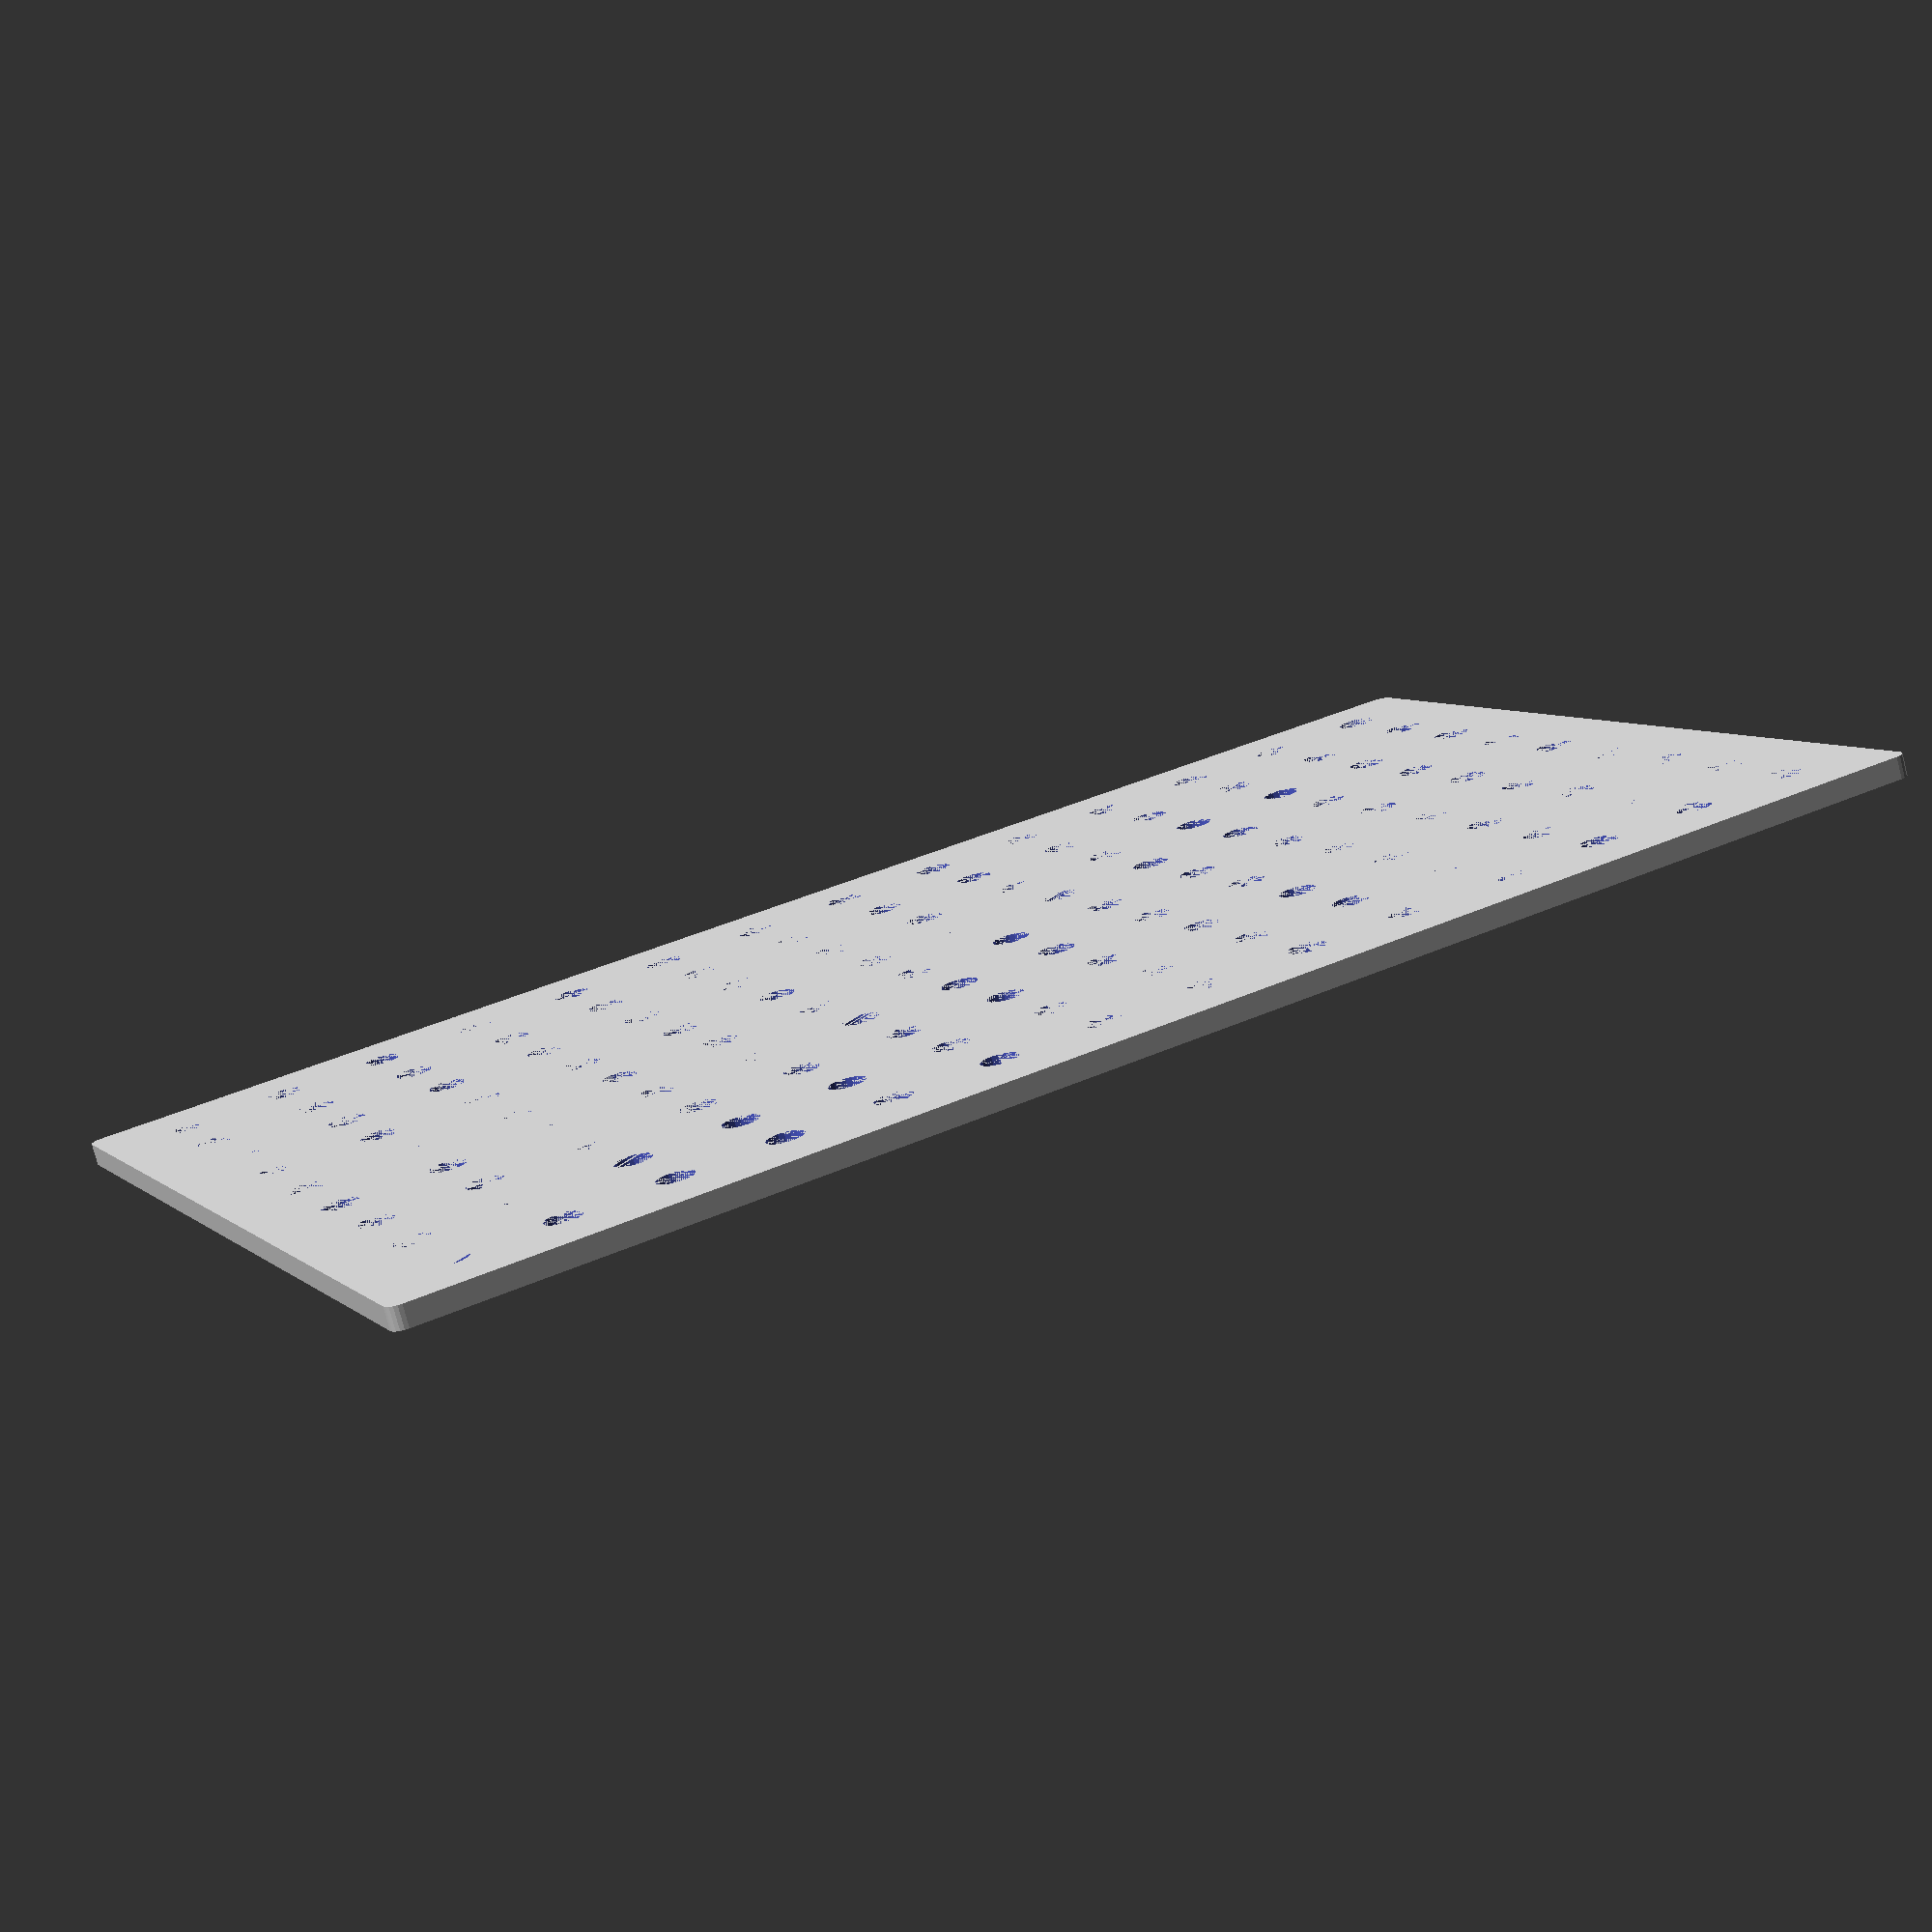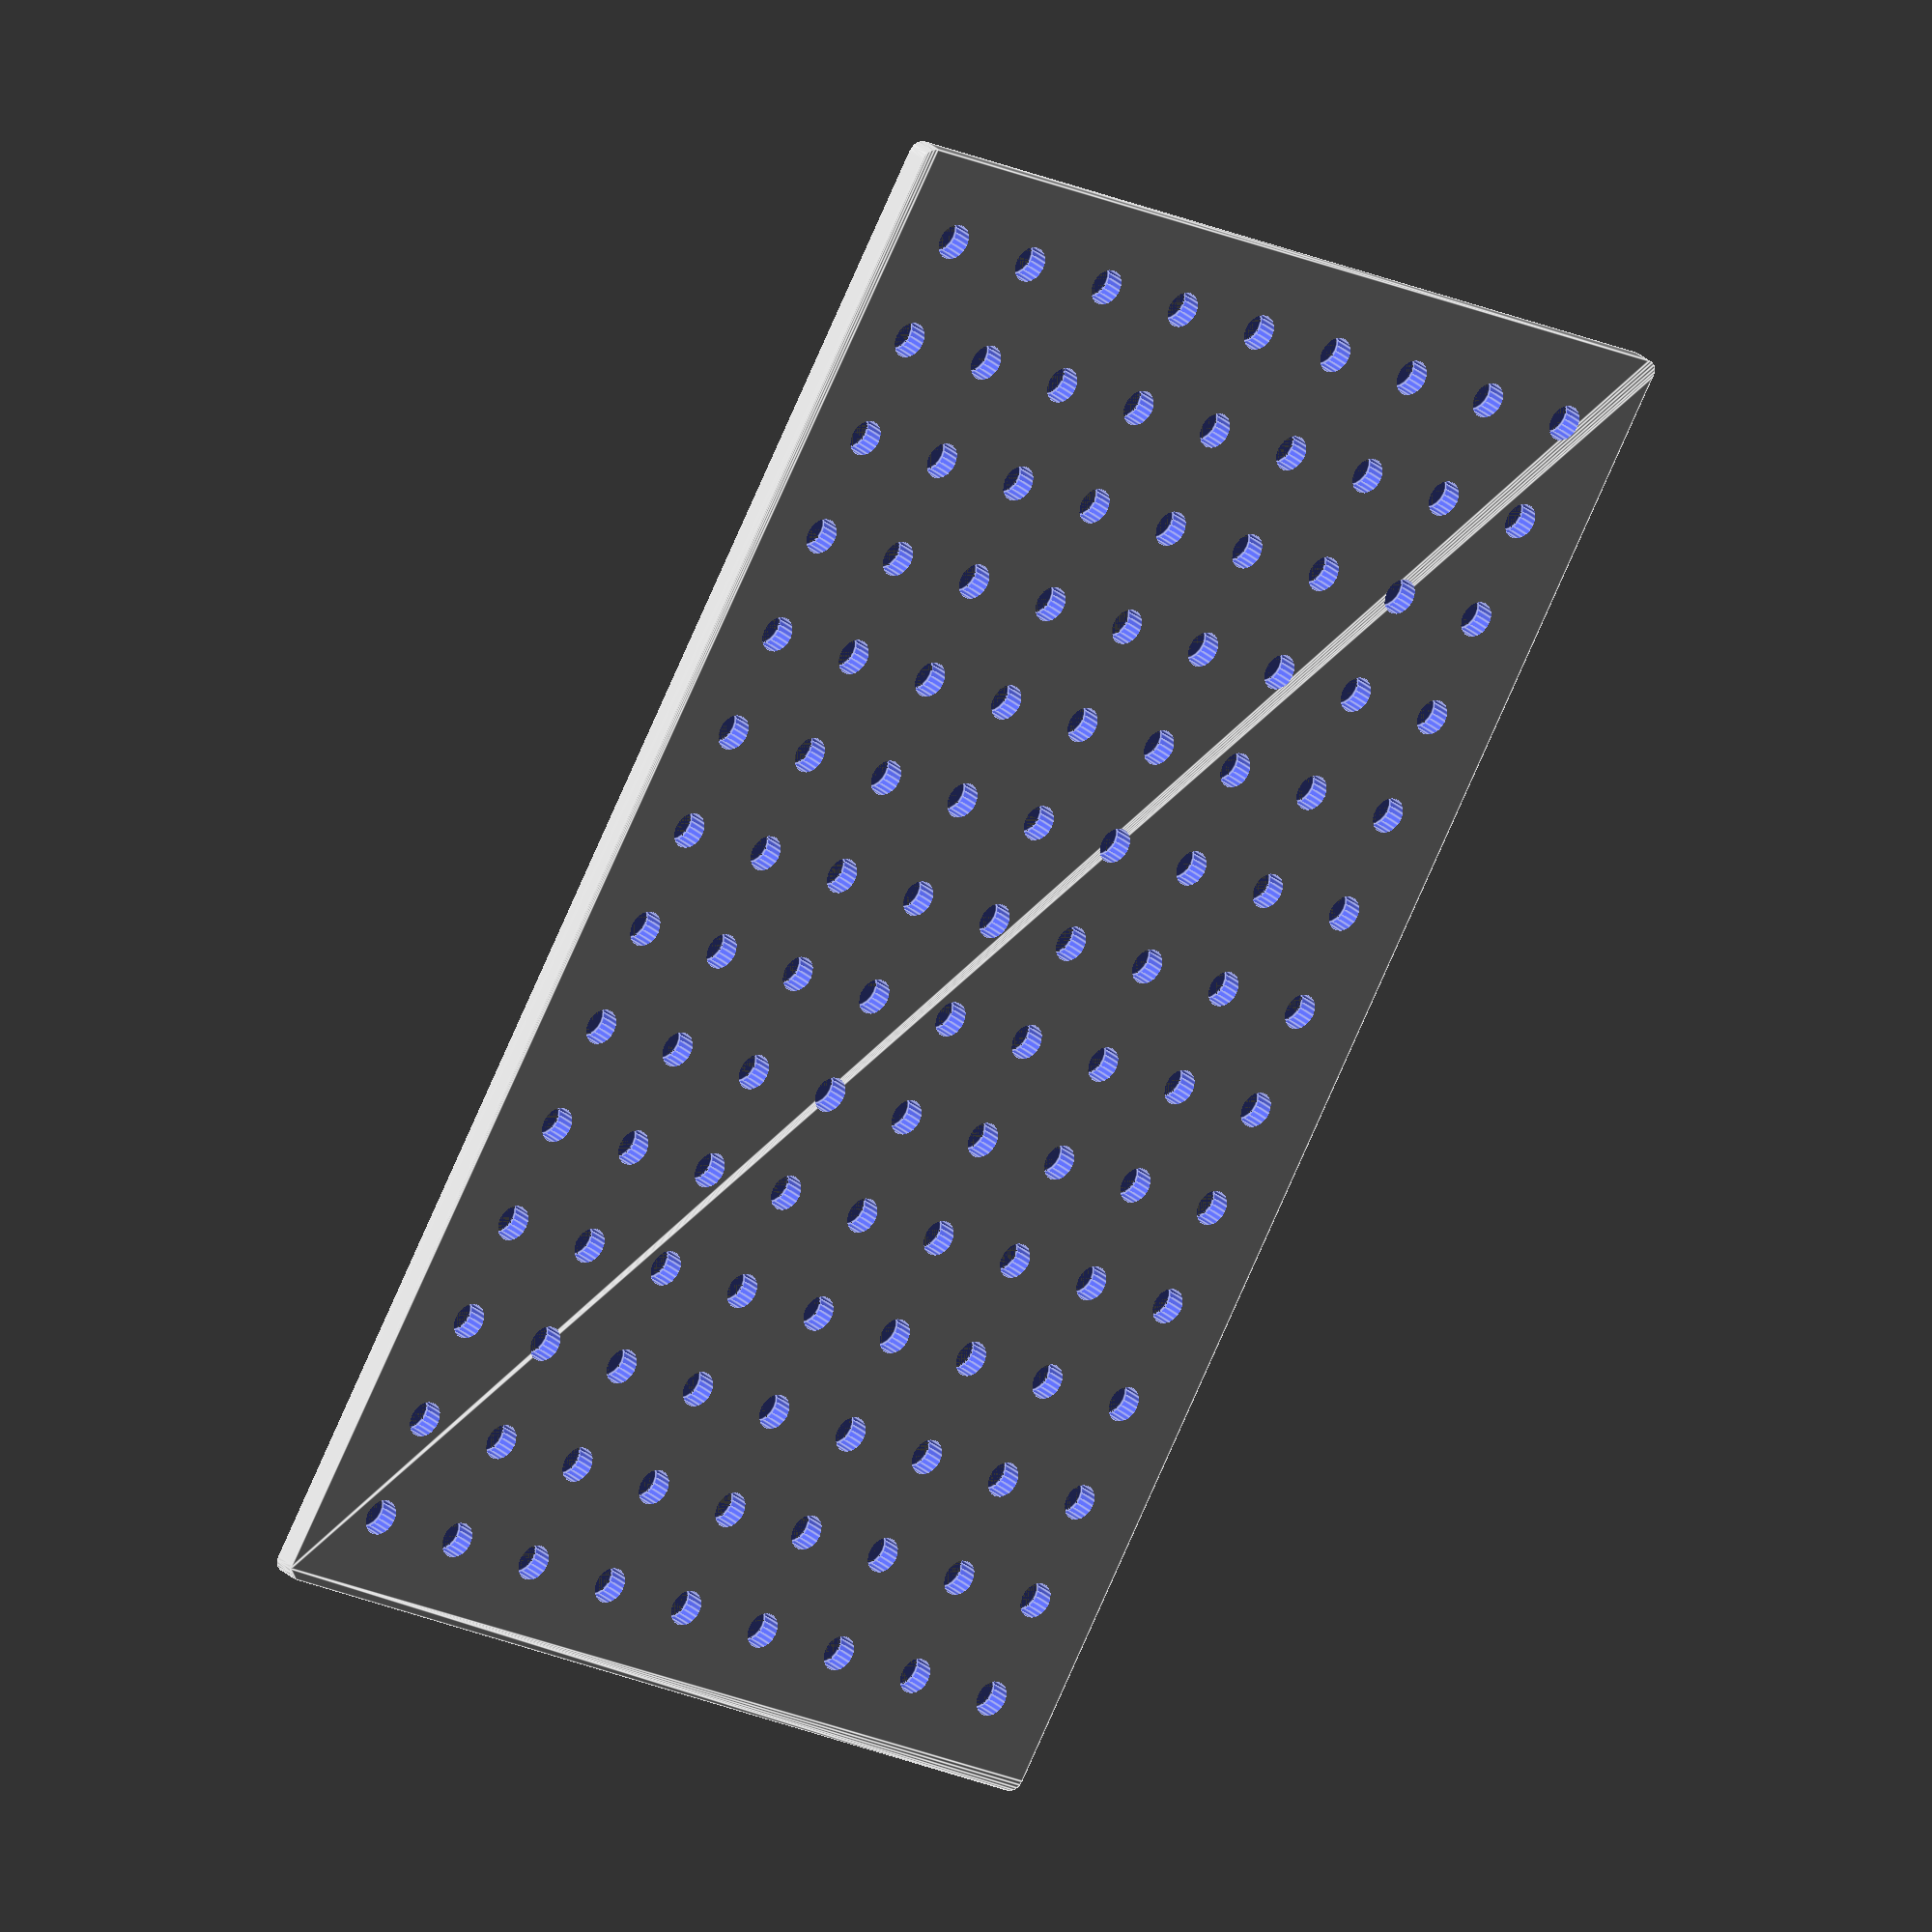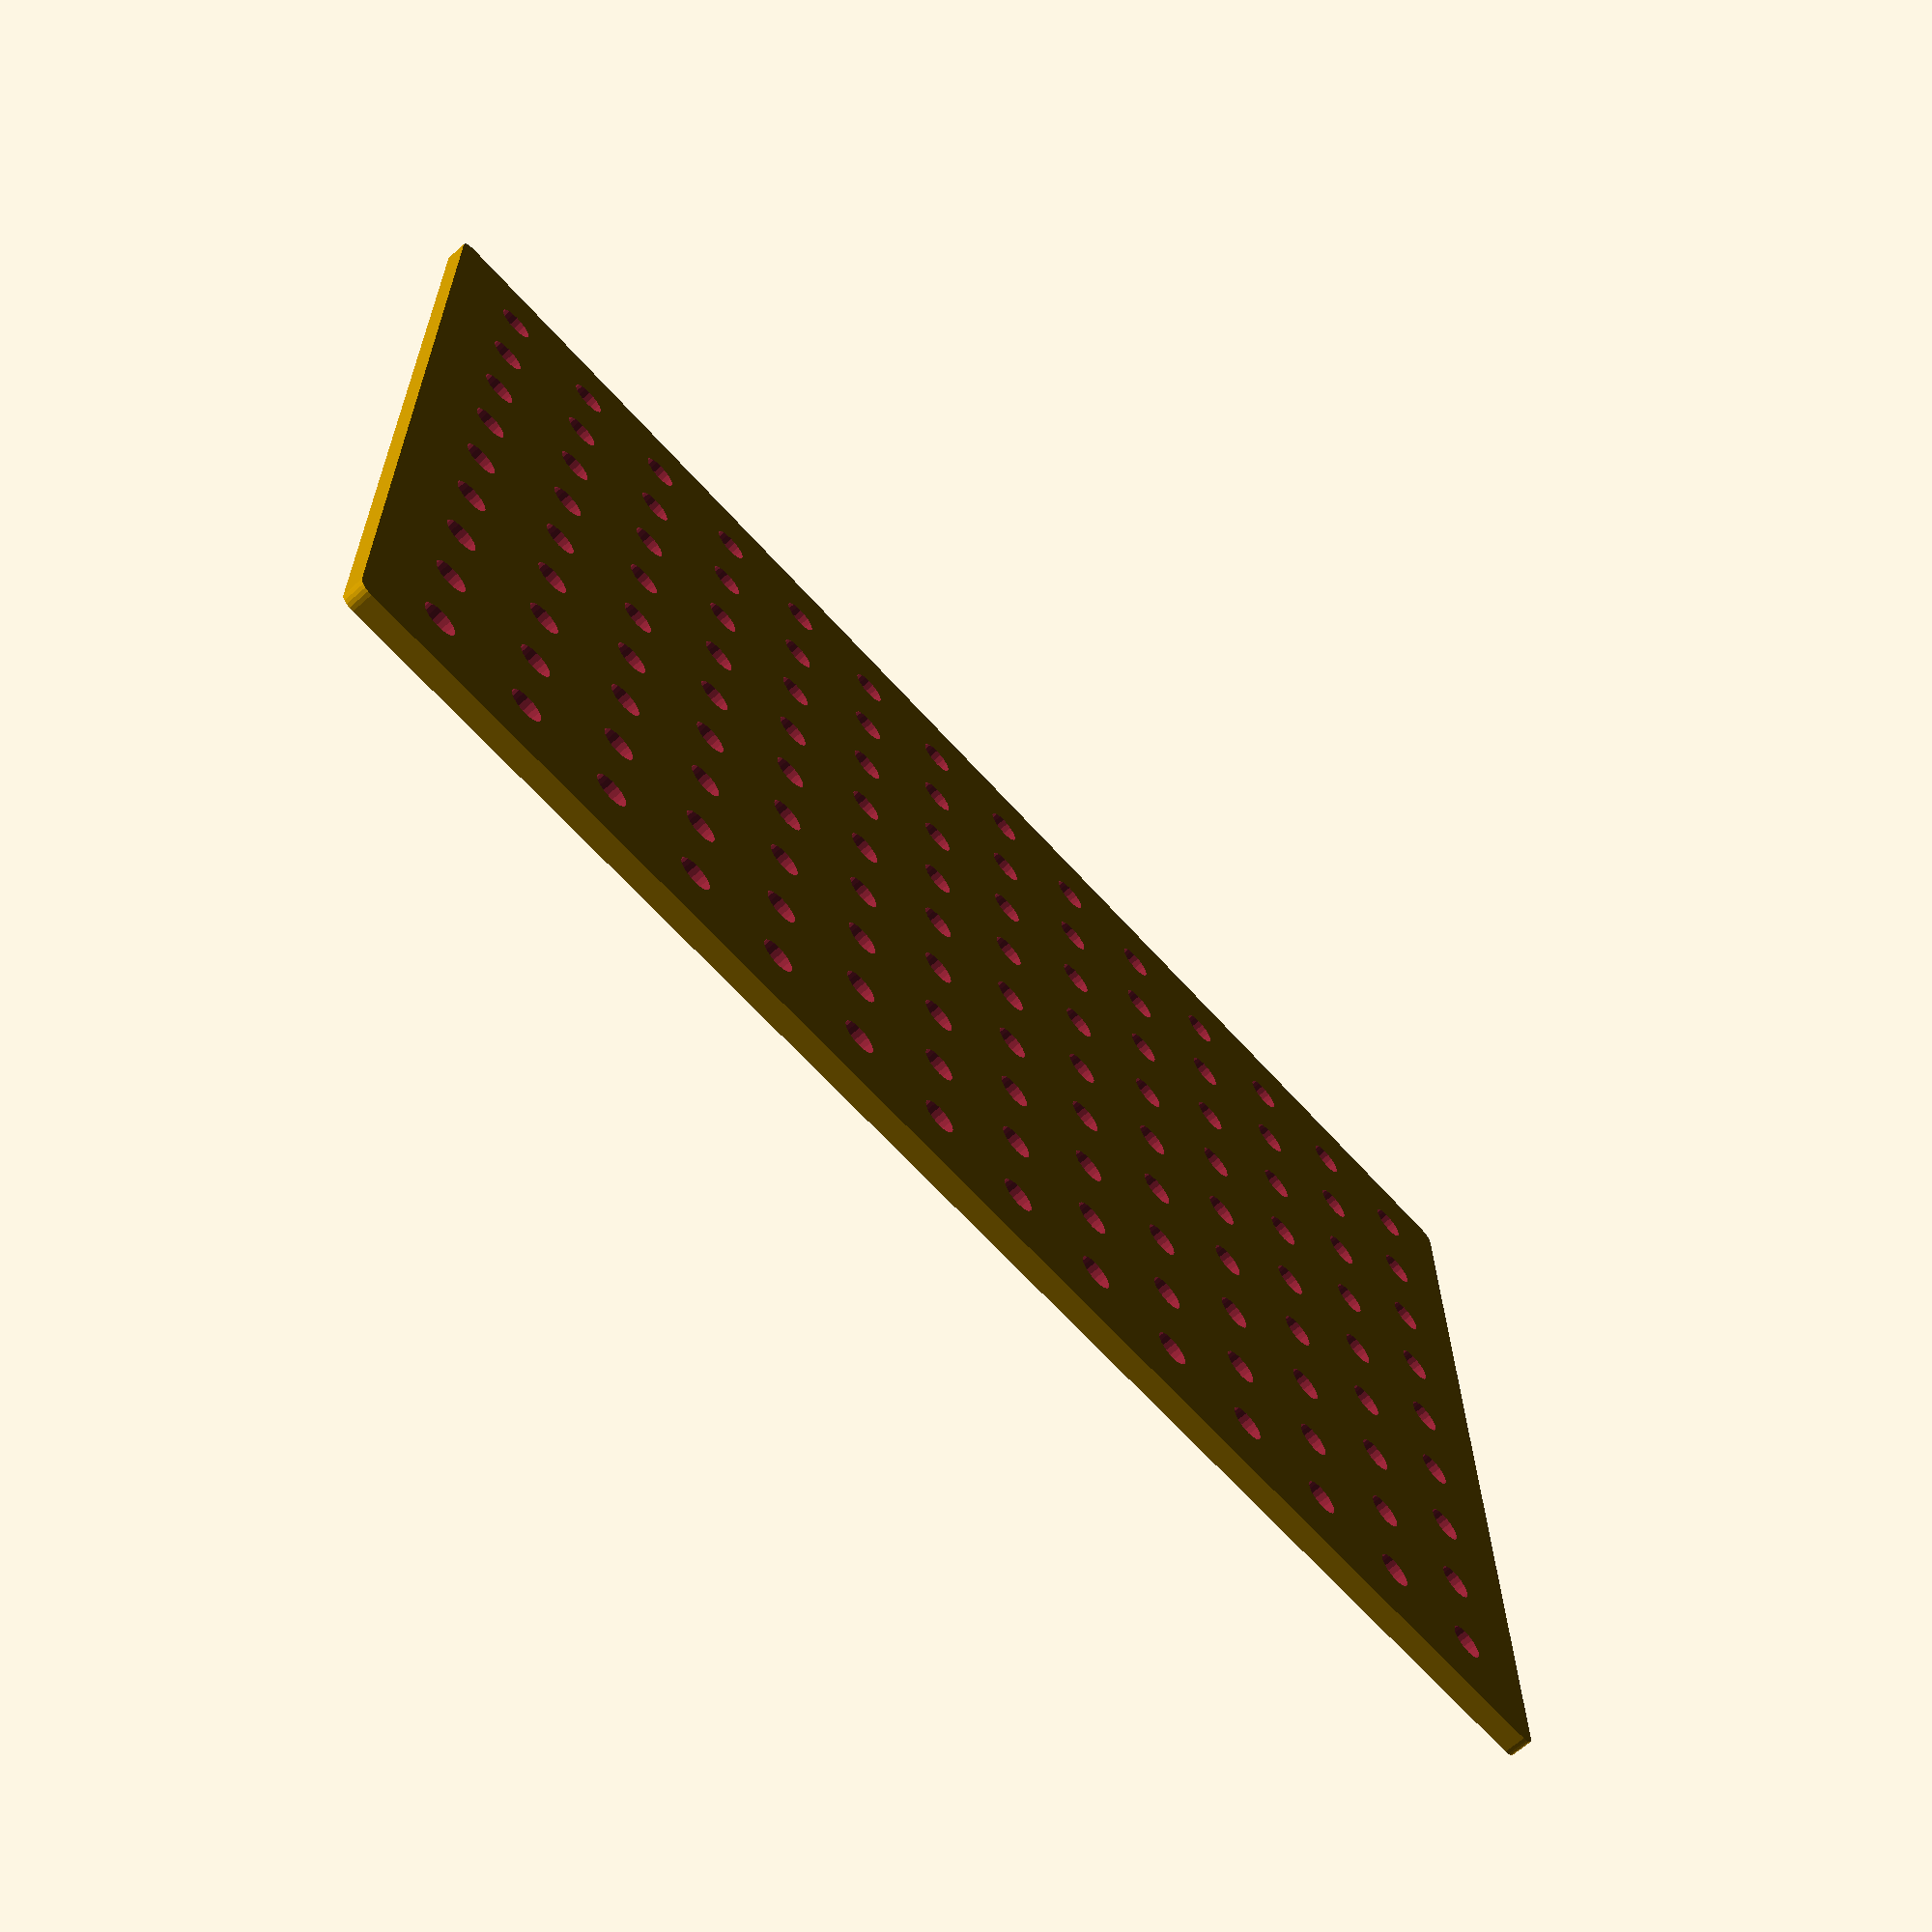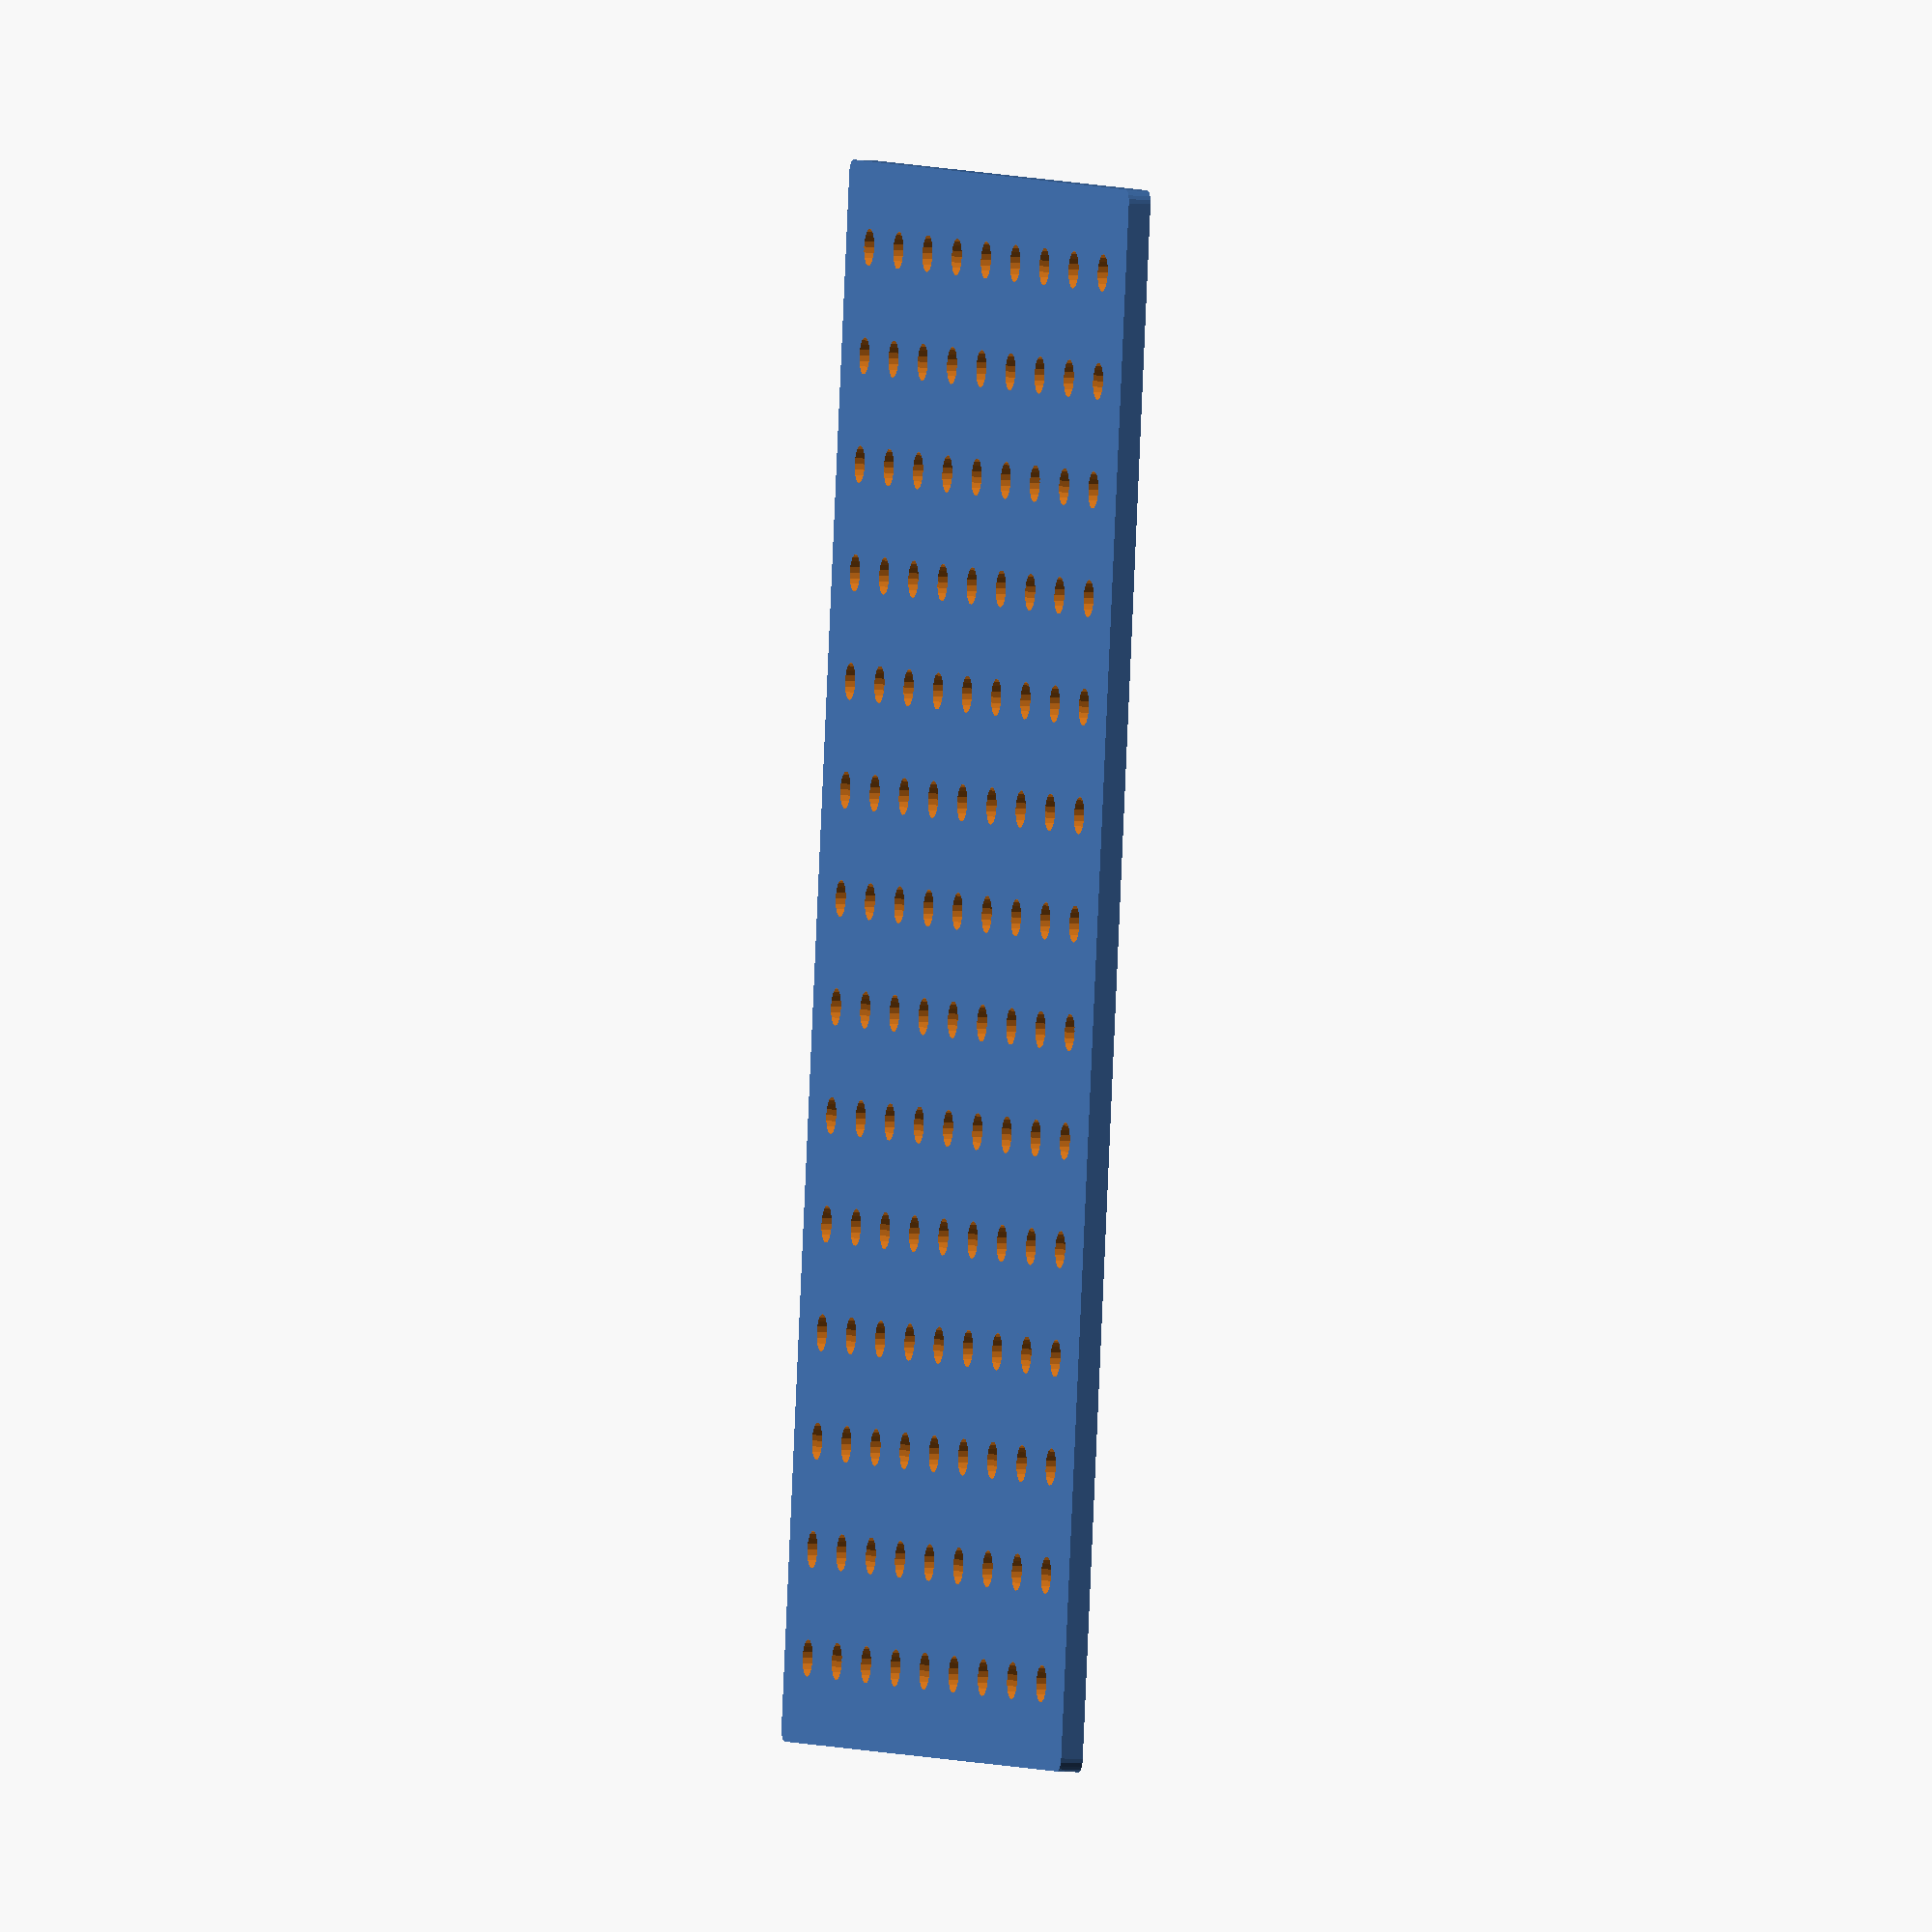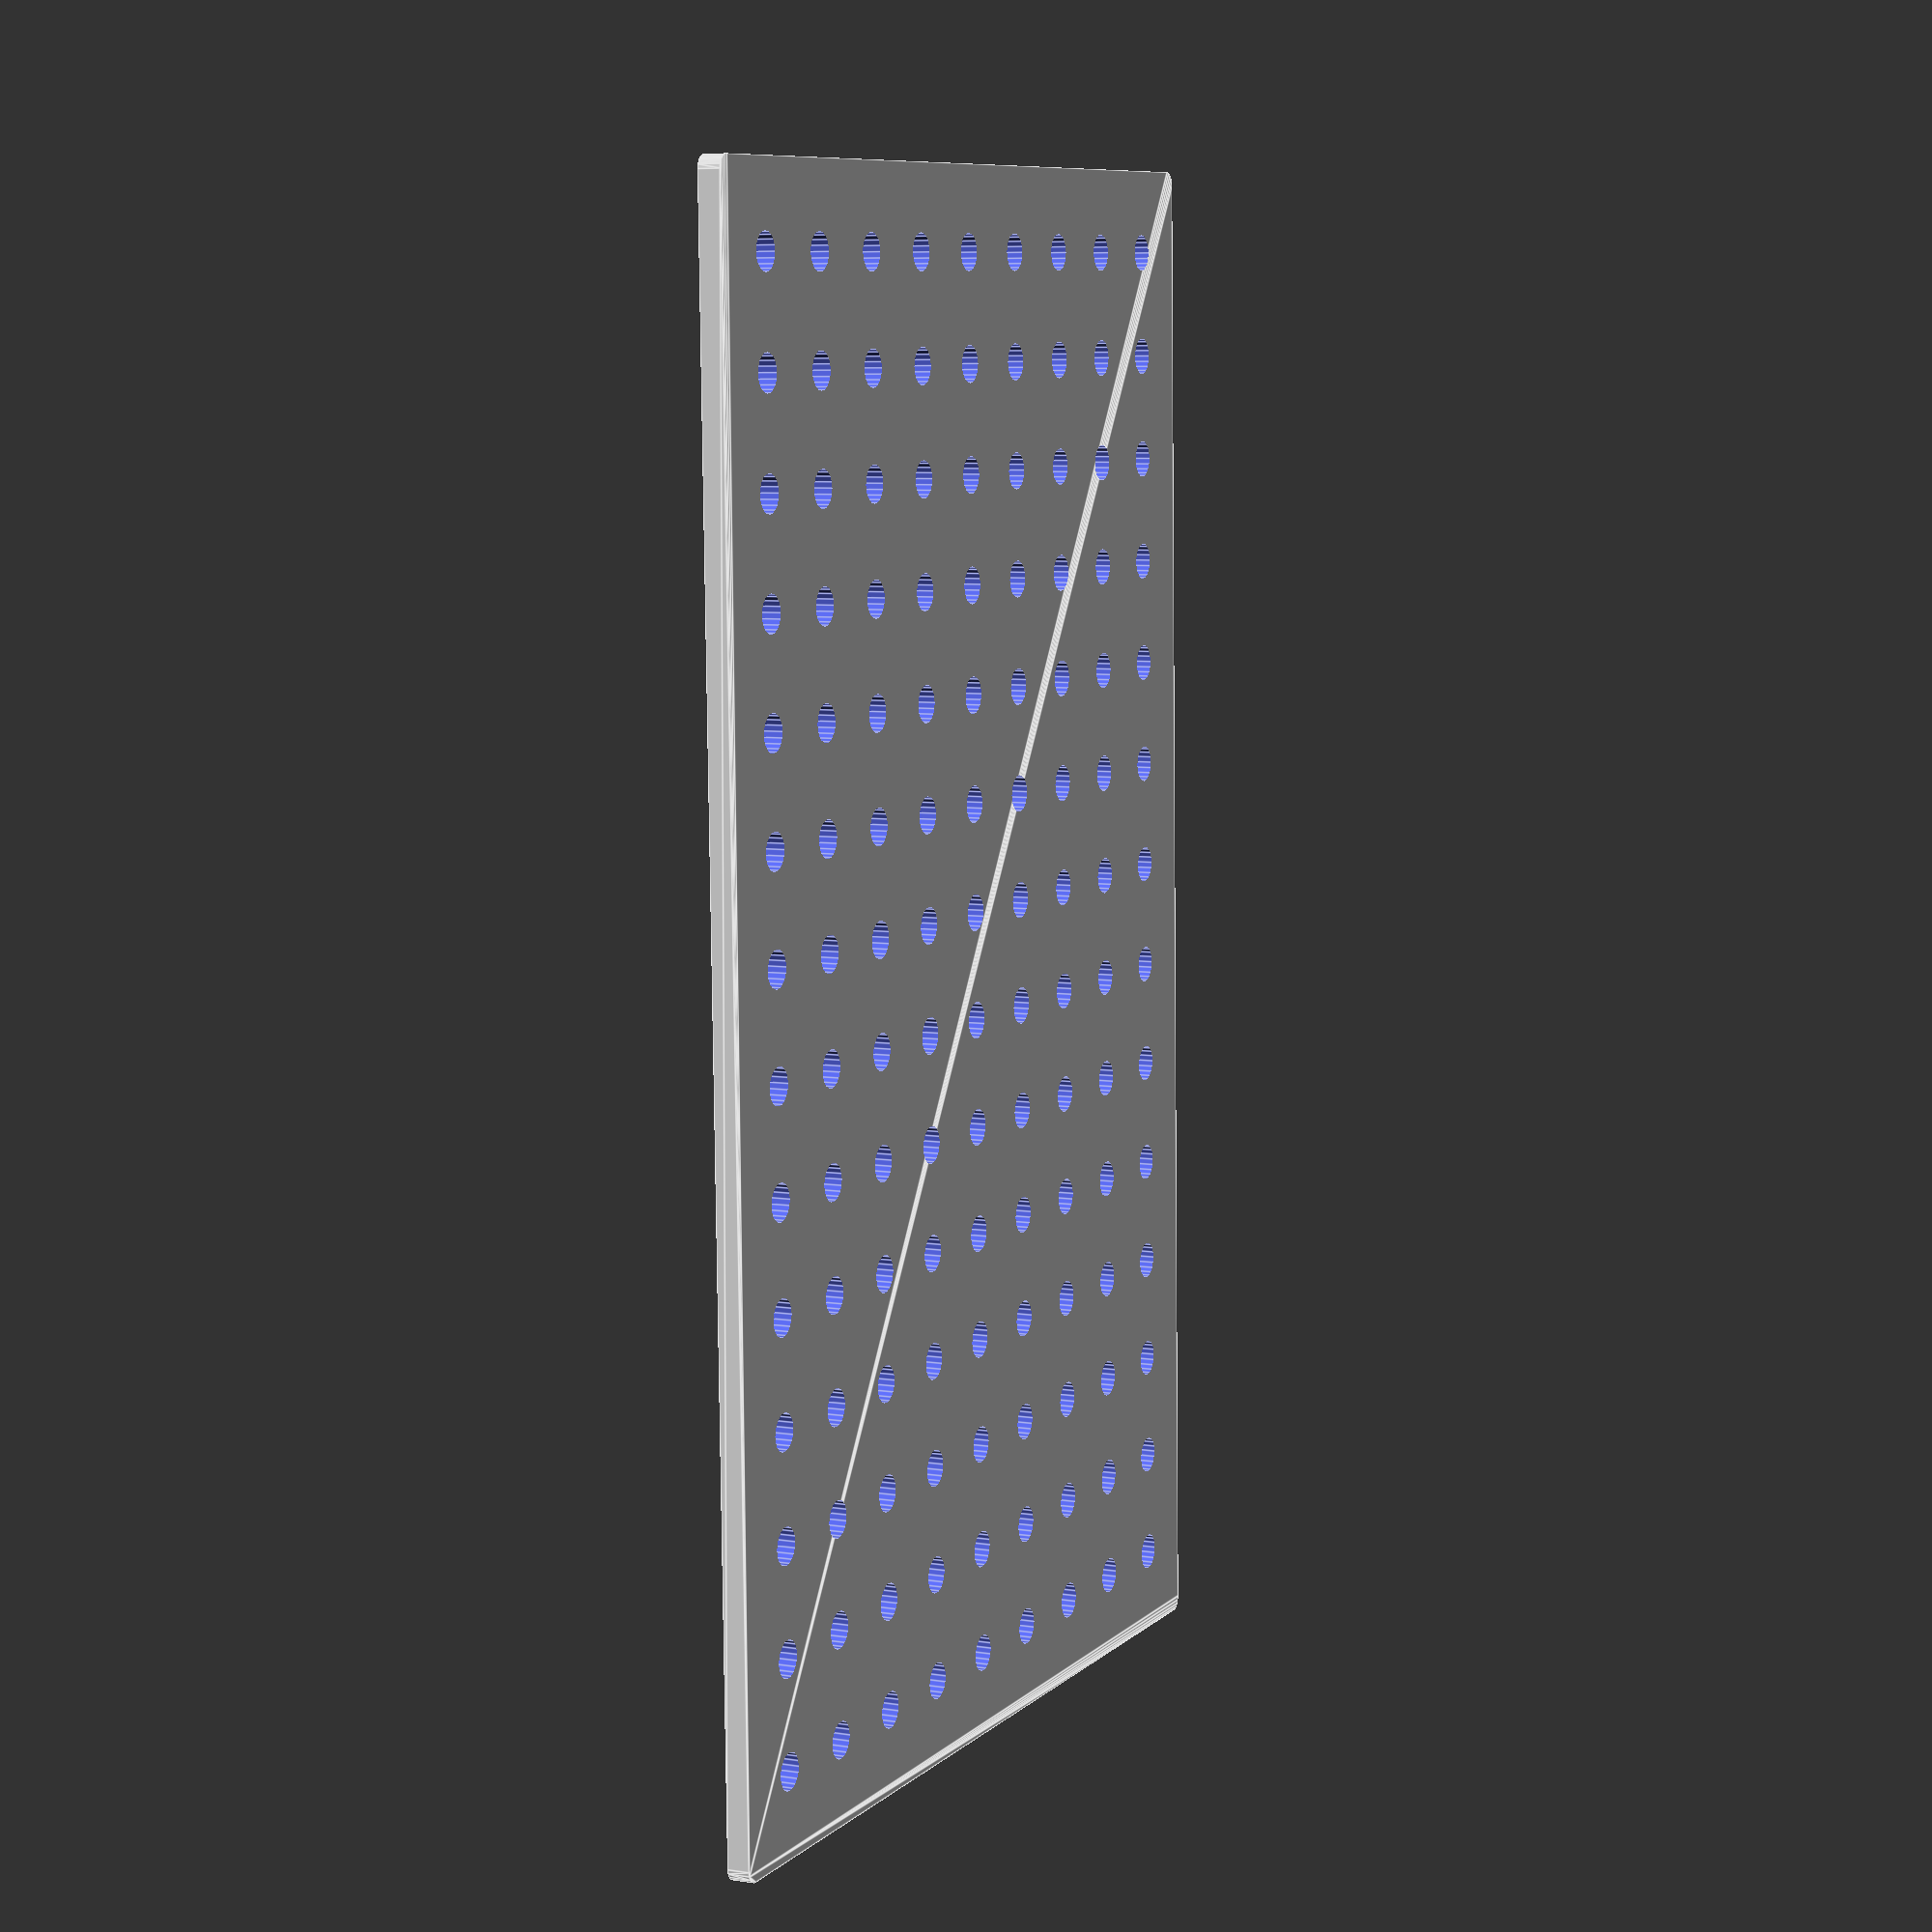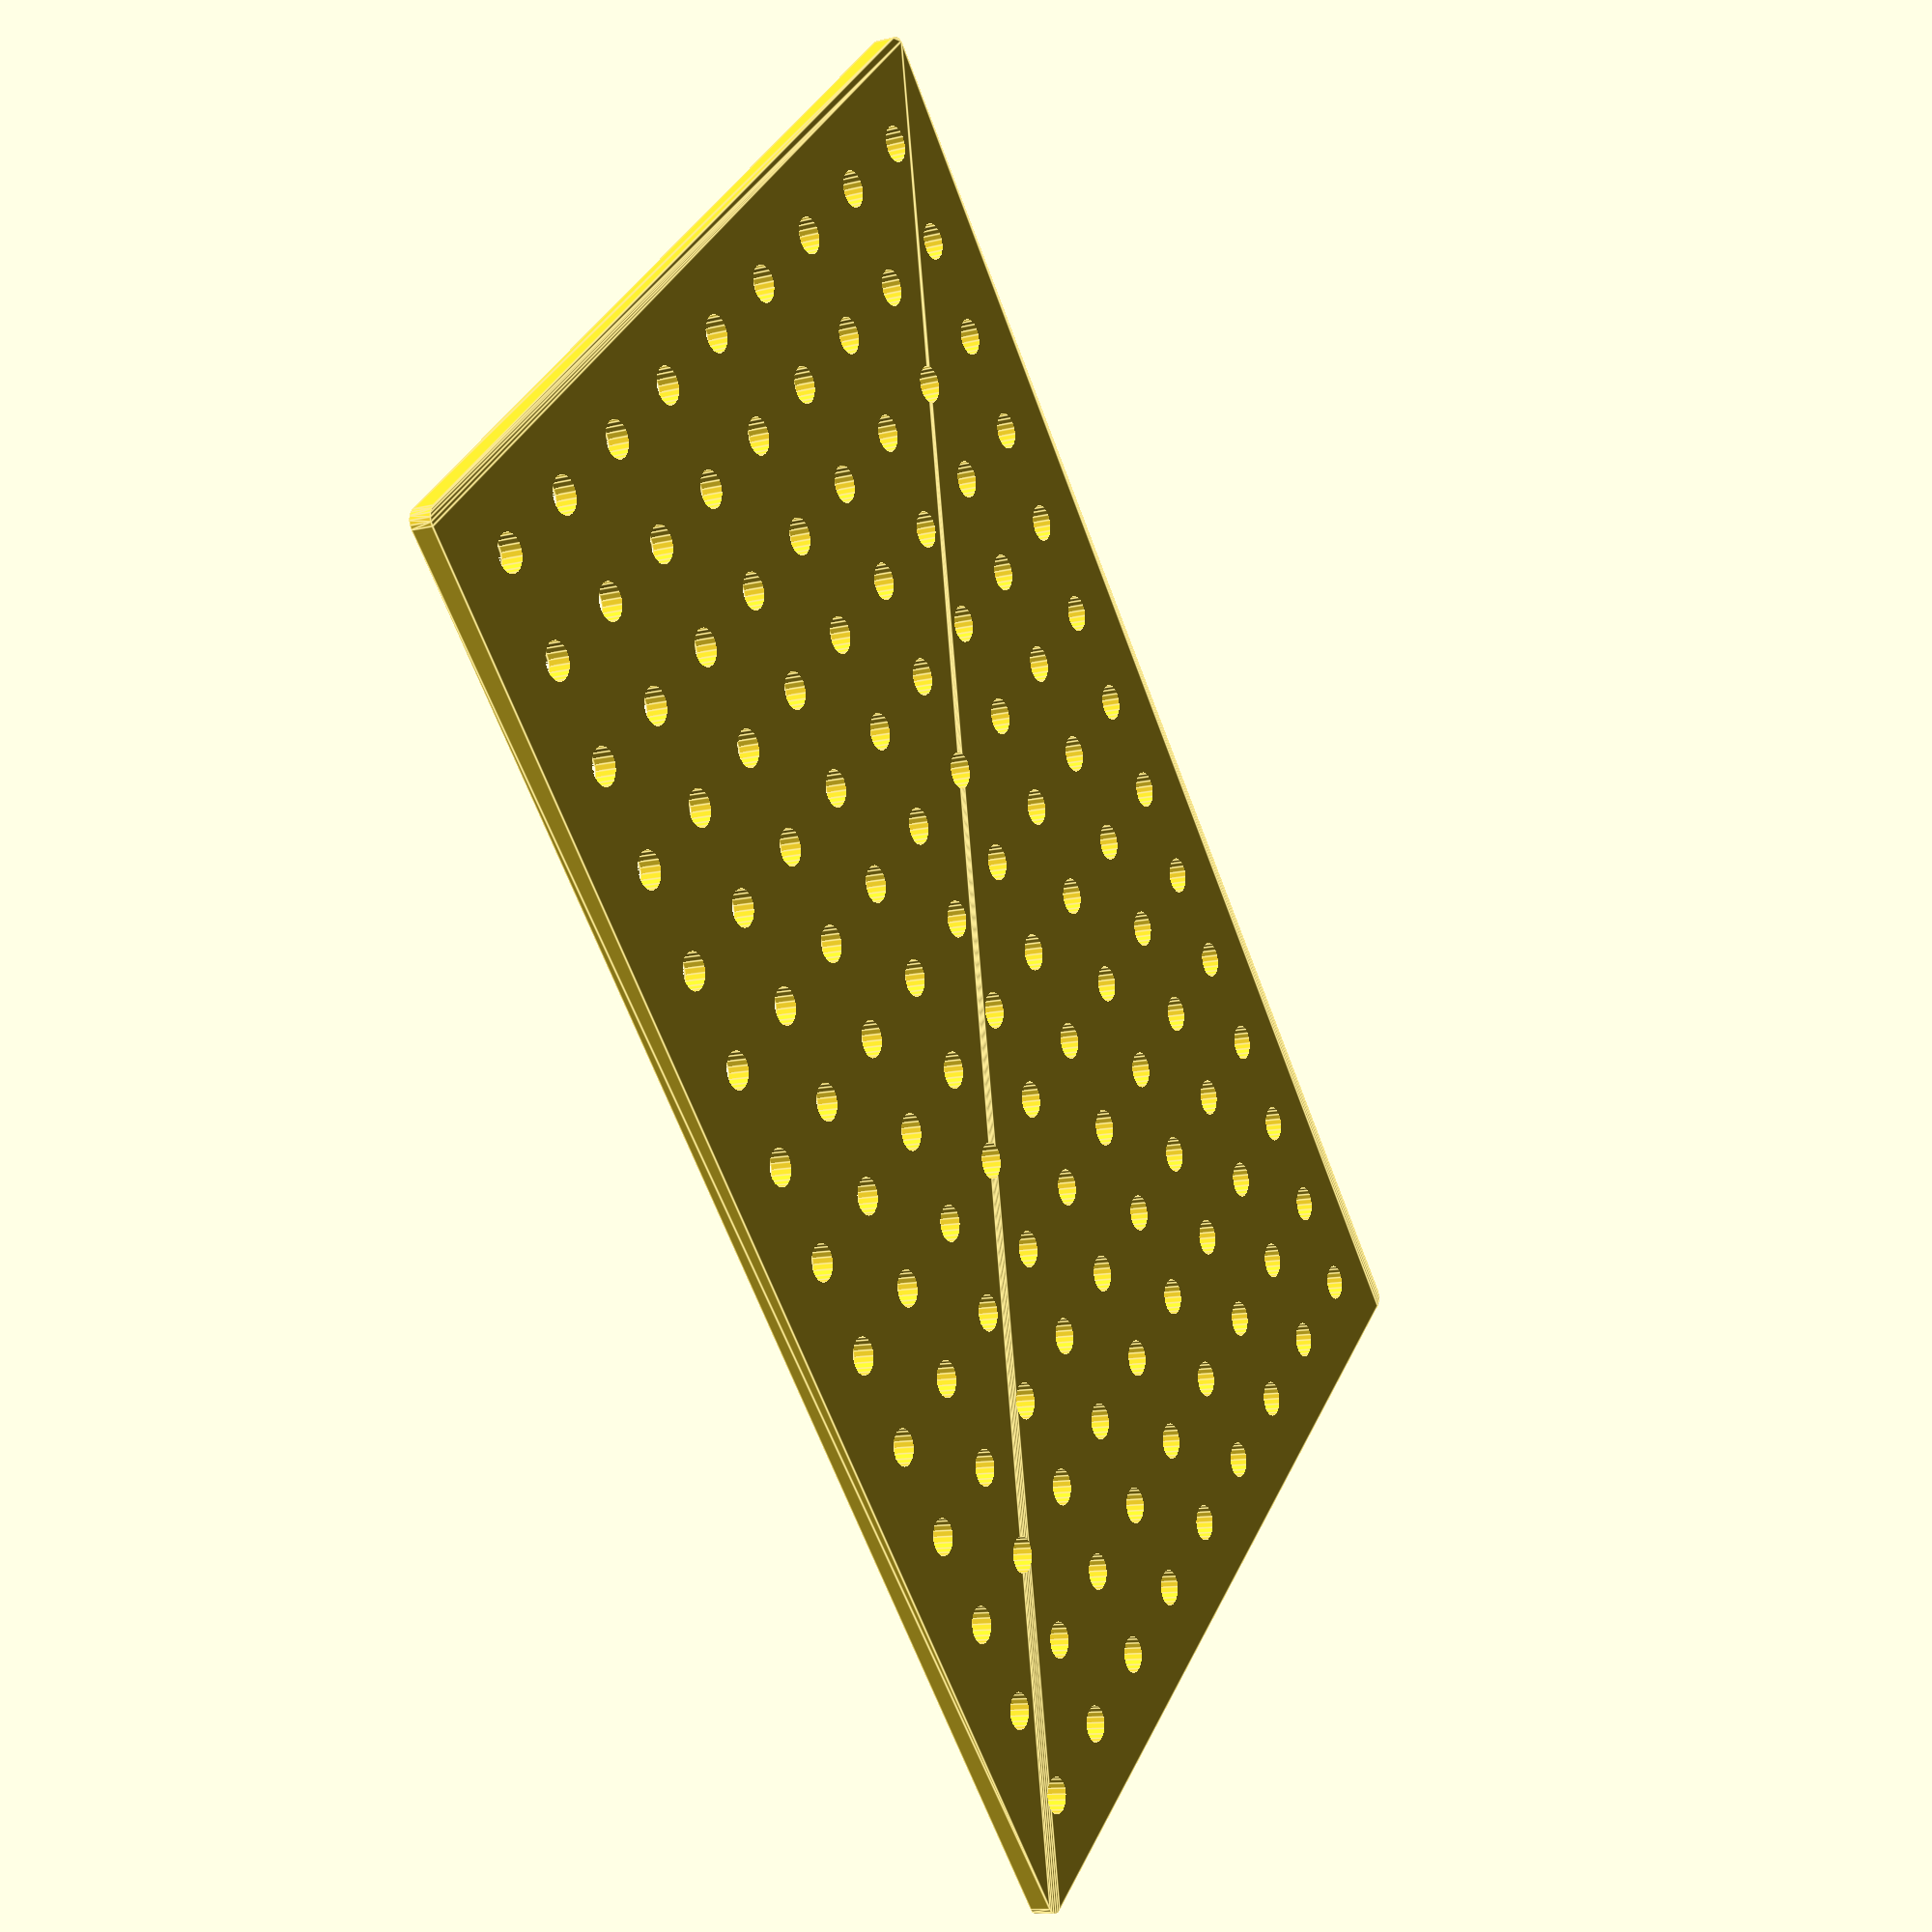
<openscad>
a = 9;       // Šířka krabičky (počet obsazených dírek)
b = 14;      // Délka krabičky (počet obsazených dírek)
d = 2.5;     // Průměr trnů a šířka hlavních příček (>1)  

pedestal_height = 2;   // designed for use the MLAB standard 12mm screws.
mount_hole = 3.5;

MLAB_grid = 10.16;
MLAB_grid_xoffset = 6.75;  // Celková délka destičky max 22 cm
MLAB_grid_yoffset = 6.75;  // Max 10 cm

drat = 2;  // Průměr otvoru na dráty
o = MLAB_grid;   //Vzdálenost okrajů od děr v plošňáku


$fn=20;


difference () {
    minkowski()
    {
  cube([MLAB_grid*(b-1)+2*MLAB_grid_xoffset, MLAB_grid*(a-1)+2*MLAB_grid_yoffset, pedestal_height]);          // base plastics brick
        cylinder(r=d/2,h=0.1);
    }
  union() {
    // MLAB grid holes
    grid_list = [for (j = [MLAB_grid_xoffset : MLAB_grid: MLAB_grid*b], i = [MLAB_grid_yoffset :MLAB_grid: MLAB_grid*a]) [j, i] ];
    for (j = grid_list) {
            translate (concat(j, [0]))
            cylinder (h = 2*pedestal_height, r= mount_hole/2);
    }
    
  
    
    
    }
}
</openscad>
<views>
elev=257.1 azim=24.8 roll=345.7 proj=p view=solid
elev=152.4 azim=300.0 roll=215.8 proj=o view=edges
elev=65.9 azim=179.3 roll=311.8 proj=p view=solid
elev=7.8 azim=99.2 roll=74.2 proj=o view=wireframe
elev=173.3 azim=268.6 roll=245.1 proj=p view=edges
elev=191.5 azim=47.4 roll=239.4 proj=p view=edges
</views>
